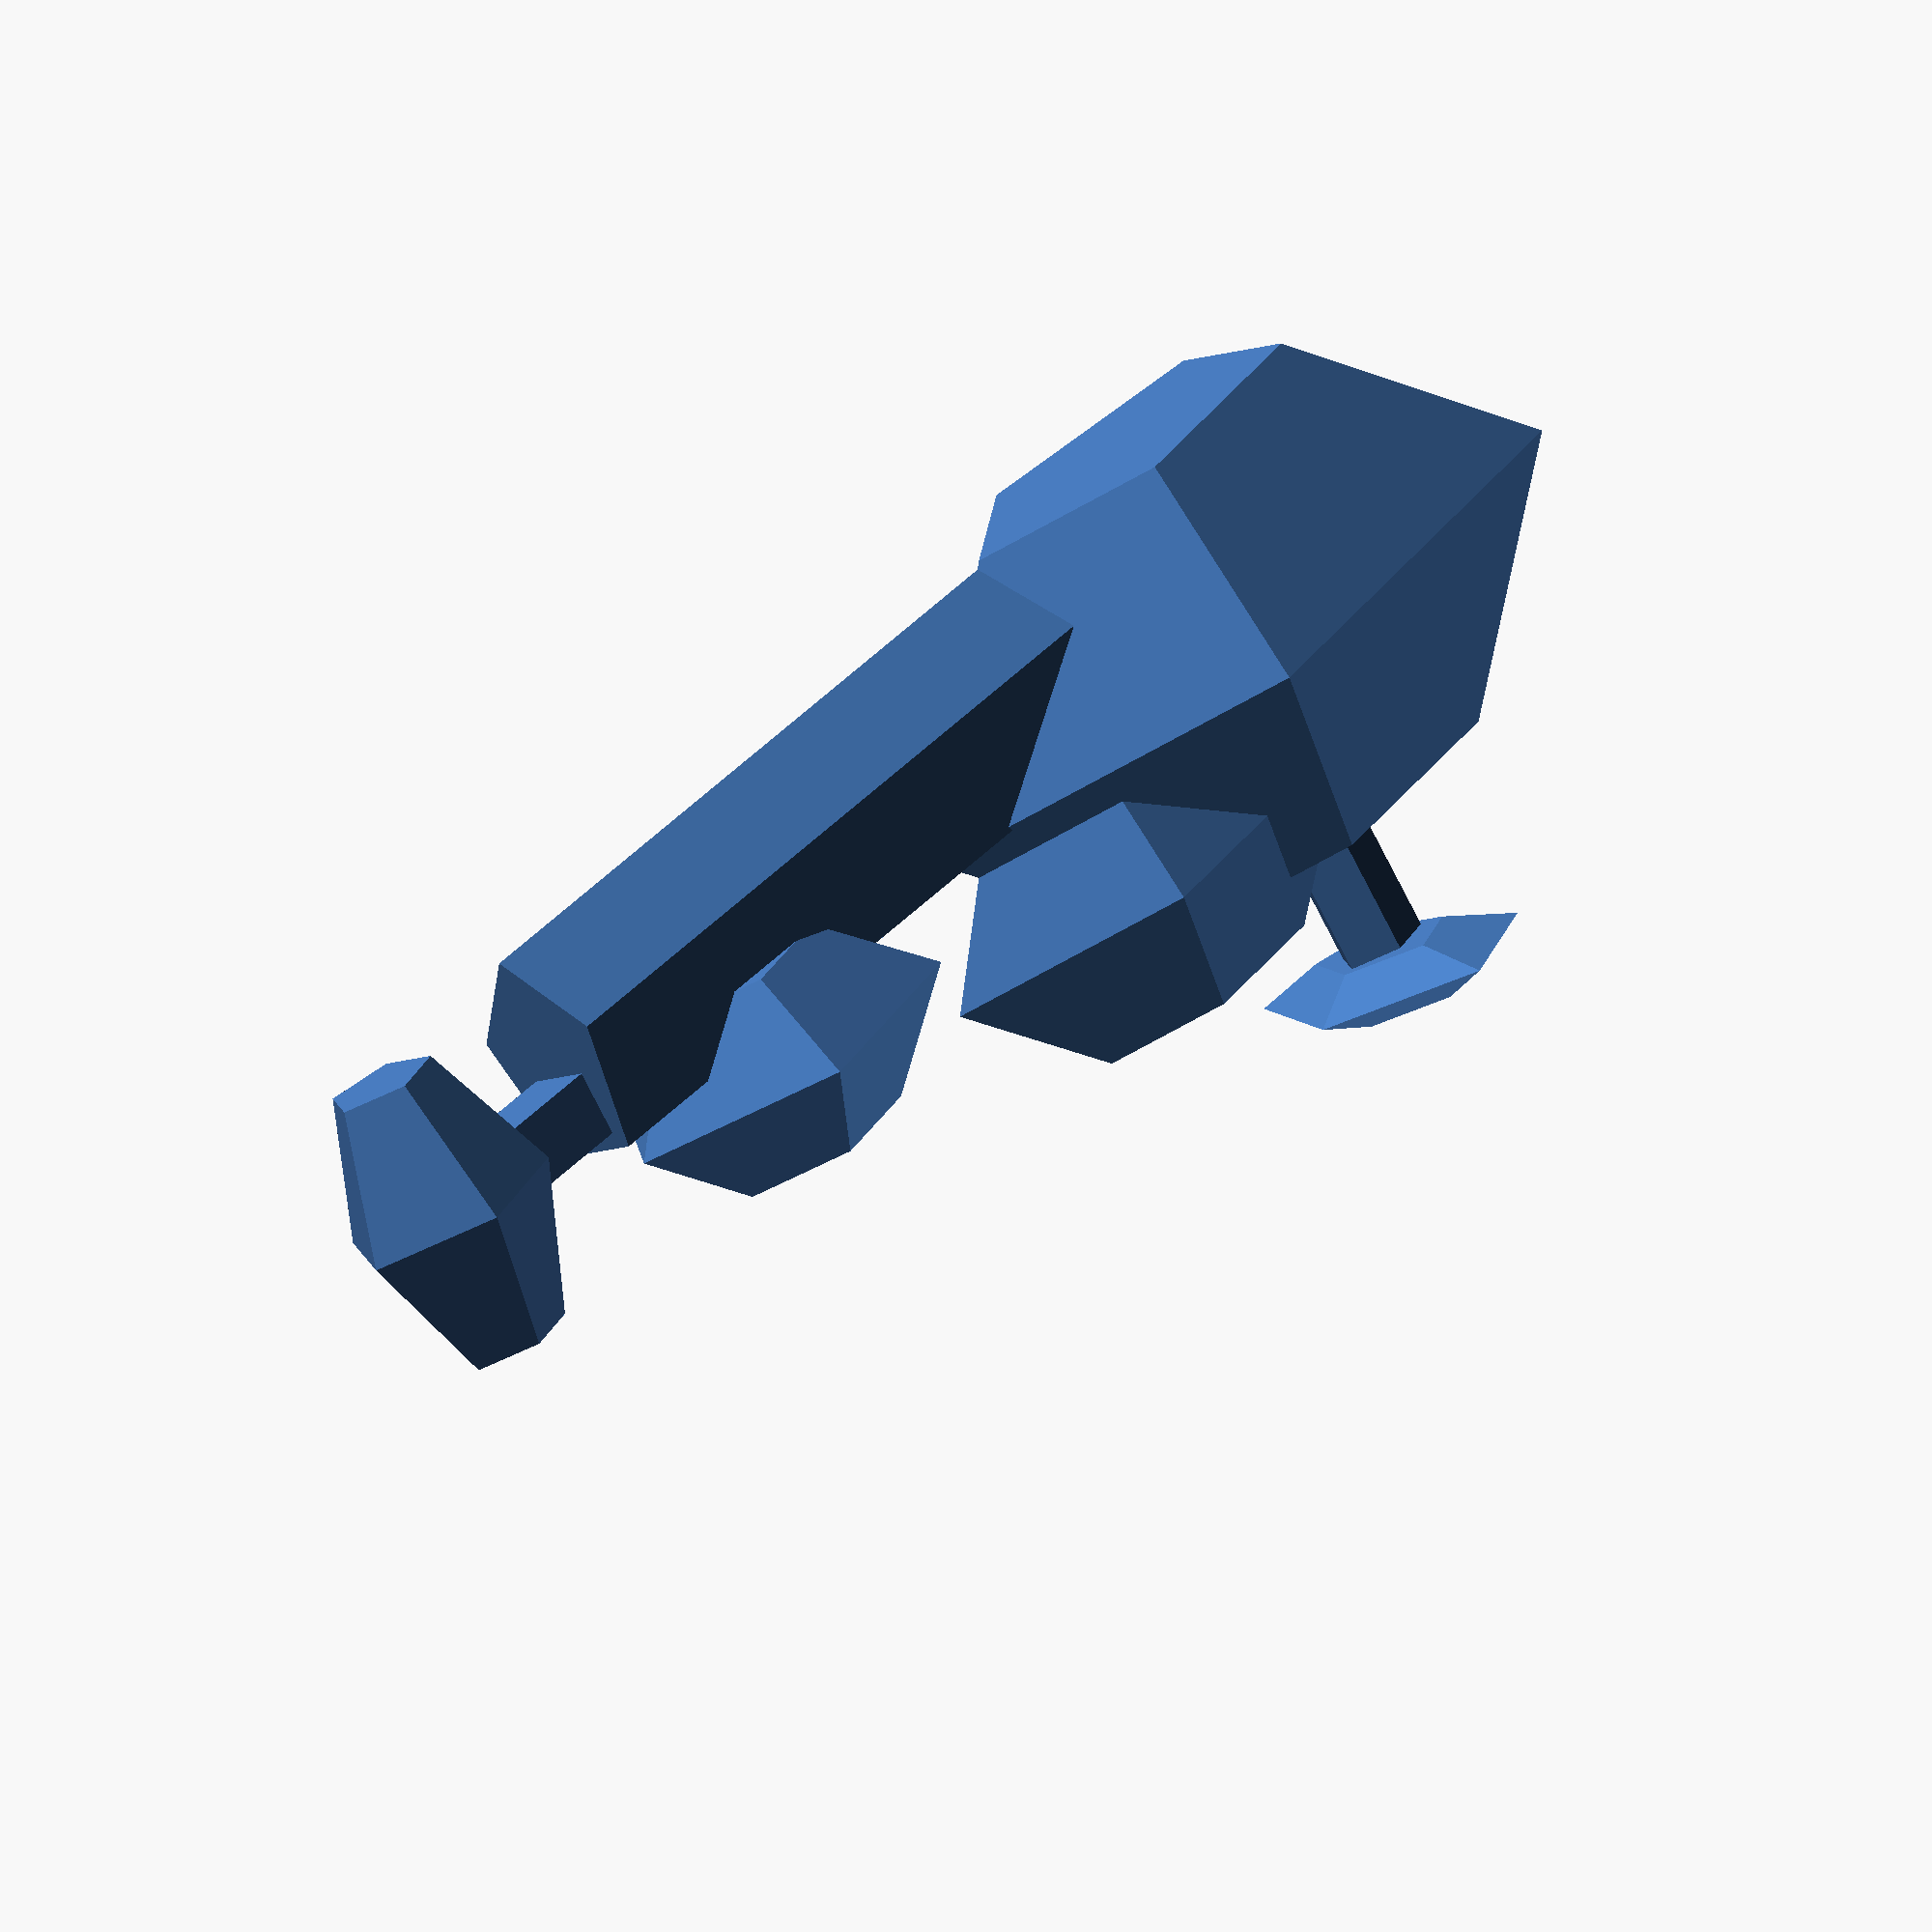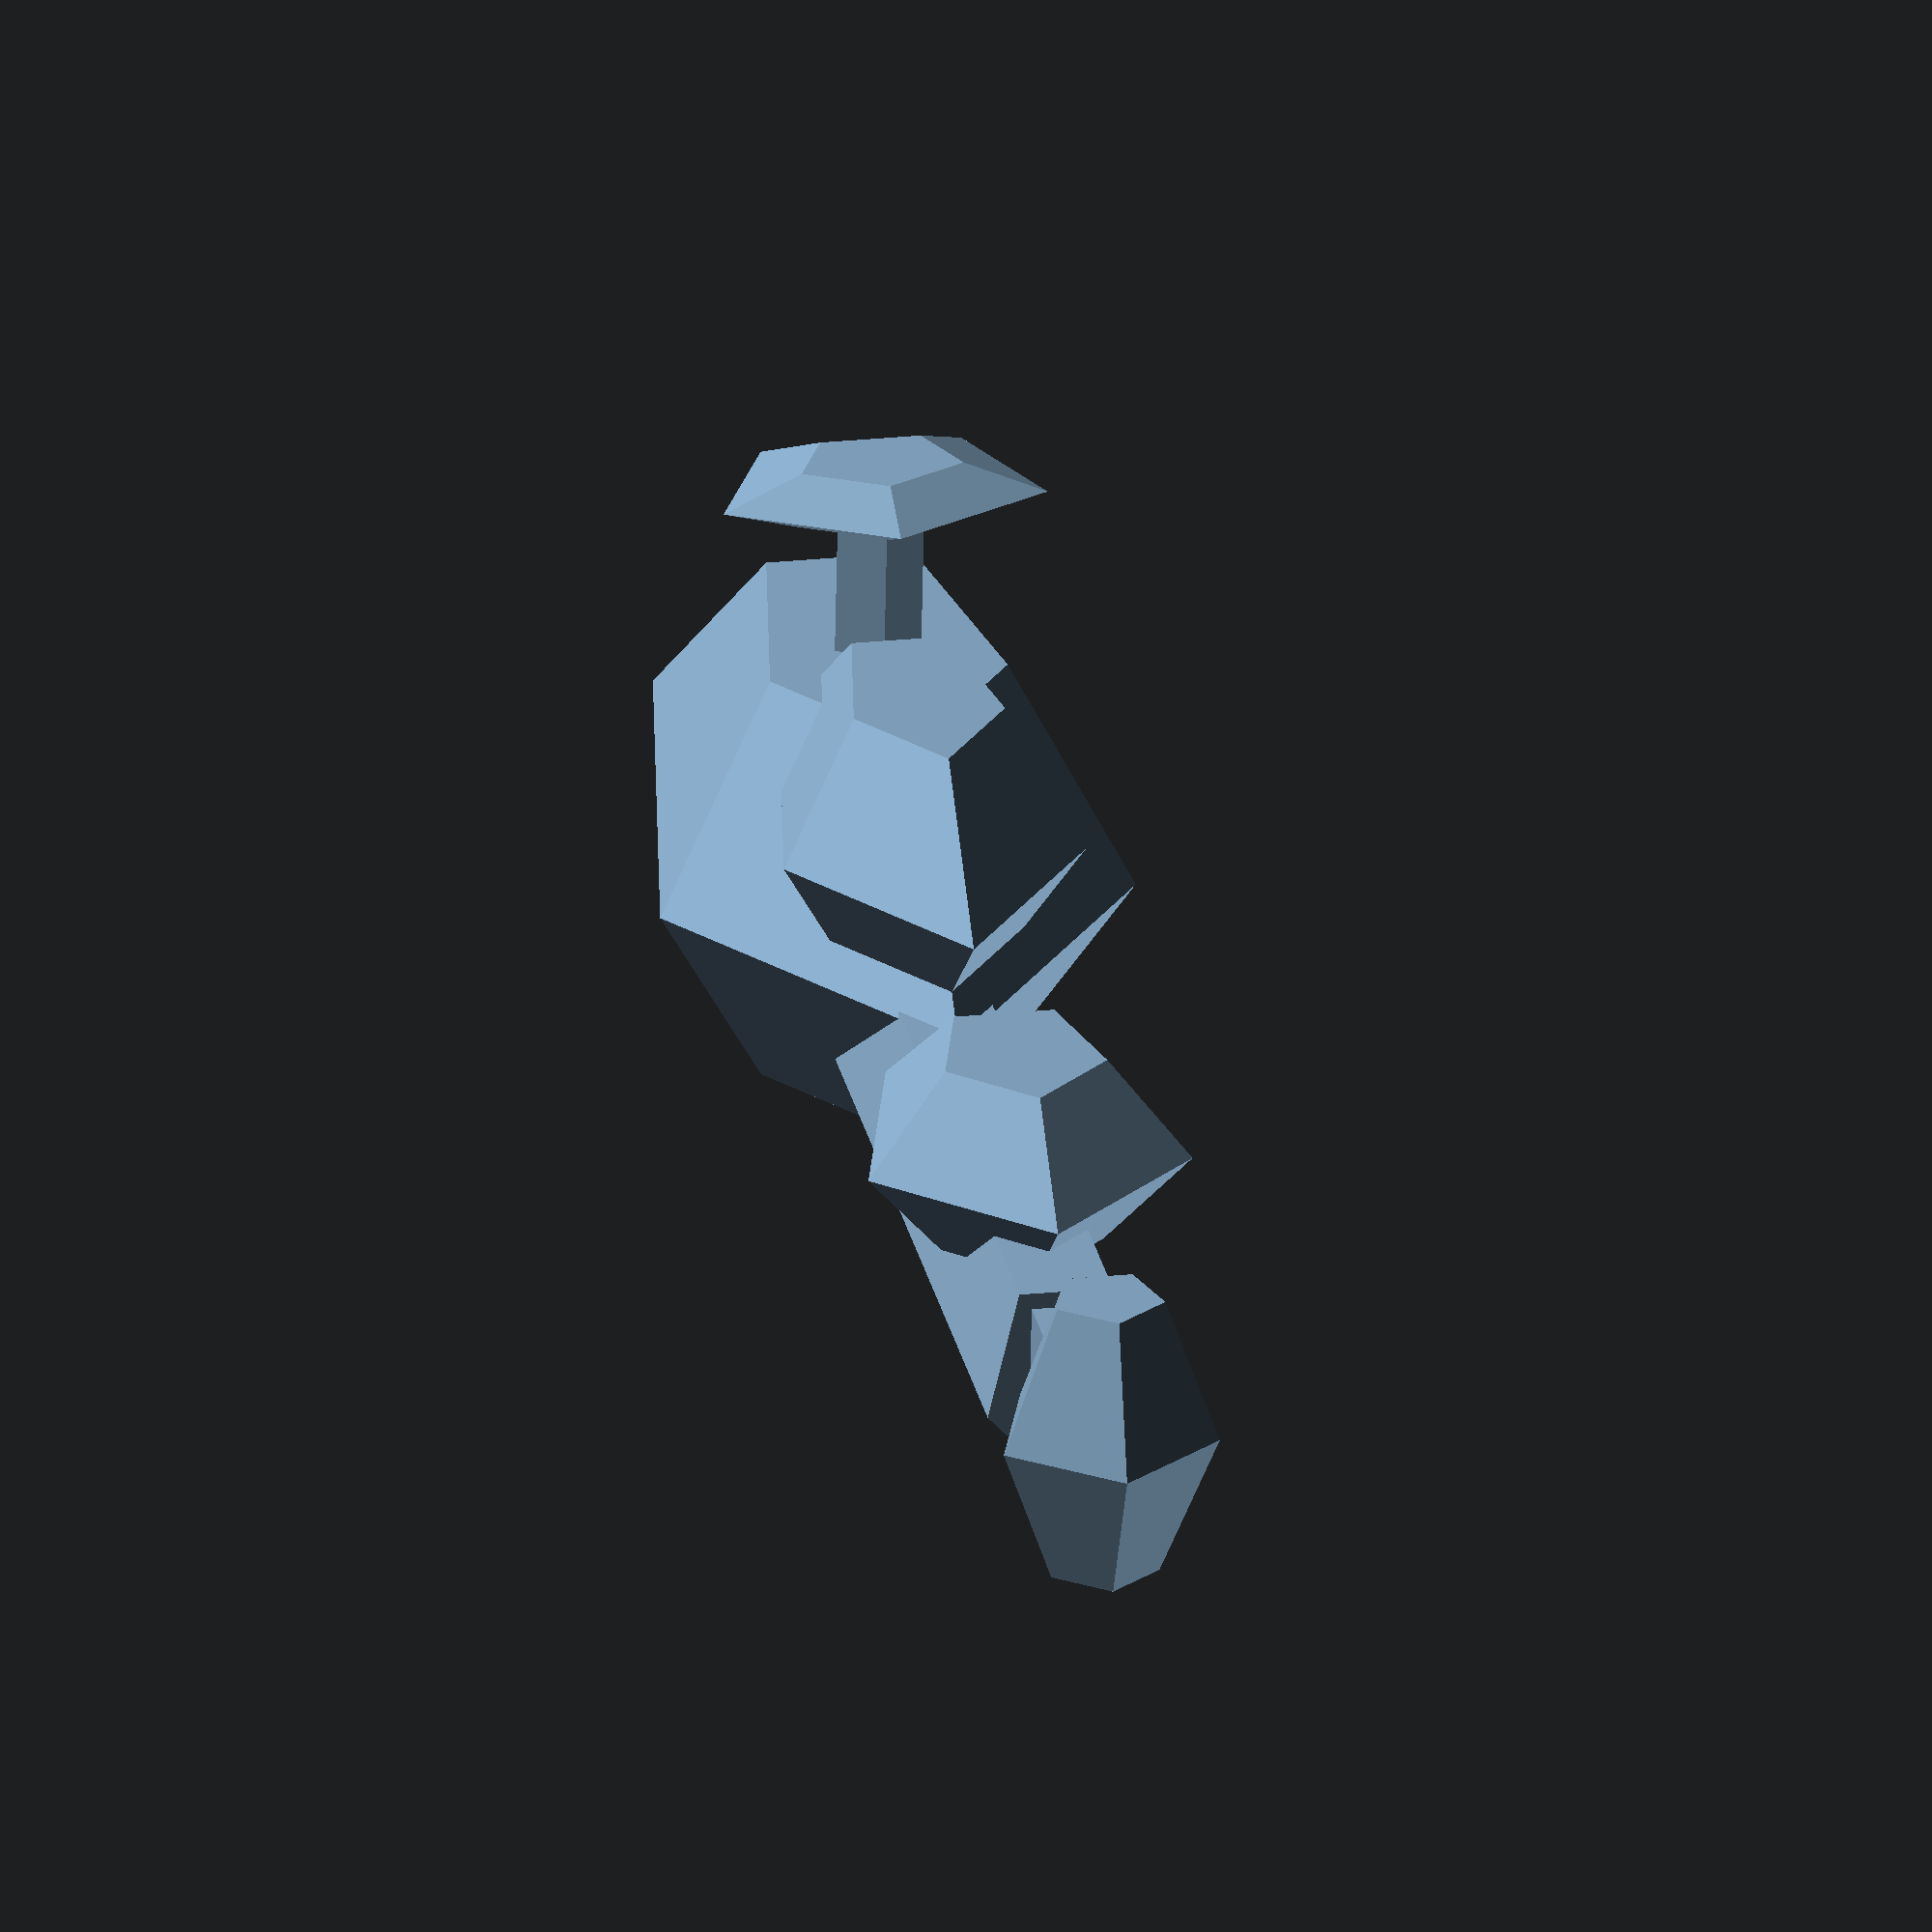
<openscad>

module transport()
{
	union() {
		translate(v = [0, 0, -2])
			scale(v = [1, 1, 1.5])
				rotate(a = 90, v = [0, 1, 0])
					cylinder(h = 38, r1 = 3.5, r2 = 3.5, center = true);
		translate(v = [20, 0, 0])
			cube(size = [20, 3, 3], center = true);
		translate(v = [28, 0, 0])
			scale(v = [1, 1, 1.5])
				sphere(r = 5);
		translate(v = [-15, 0, 8])
			scale(v = [1.8, 1, 1])
				sphere(r = 7);
			translate(v = [-25, 0, 2])
			scale(v = [1.8, 1, 1])
				sphere(r = 11);
		translate(v = [8, 0, 4])
			scale(v = [1.8, 1.5, 1])
				sphere(r = 5);
		translate(v = [-25, 0, 10])
			cylinder(h = 20, r1 = 2, r2 = 2, center = true);
		translate(v = [-25, 0, 19])
			scale(v = [1, 1.5, 0.3])
				sphere(r = 5);
	}
}

$fn = 5;

rotate(a = -90, v = [1, 0, 0])
	transport();

</openscad>
<views>
elev=8.8 azim=143.8 roll=319.2 proj=o view=wireframe
elev=158.8 azim=186.0 roll=101.1 proj=o view=solid
</views>
